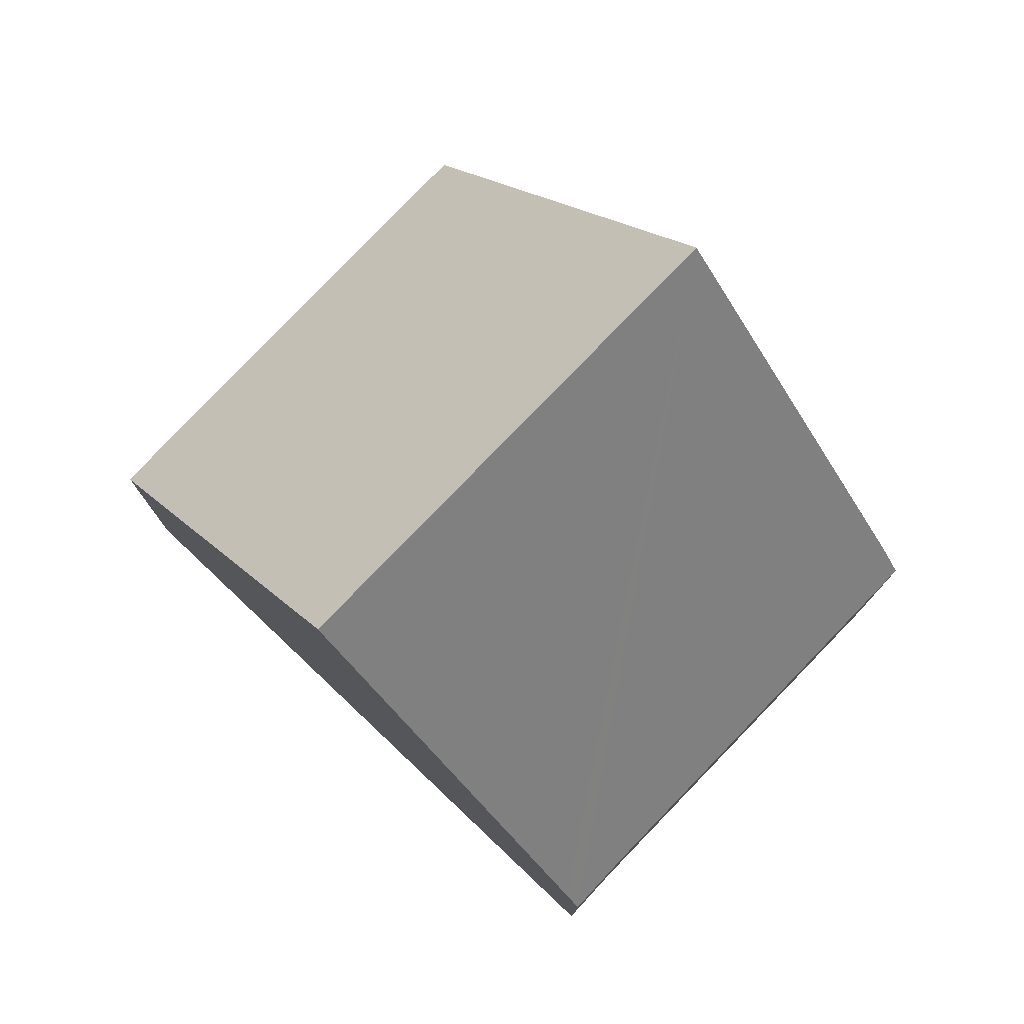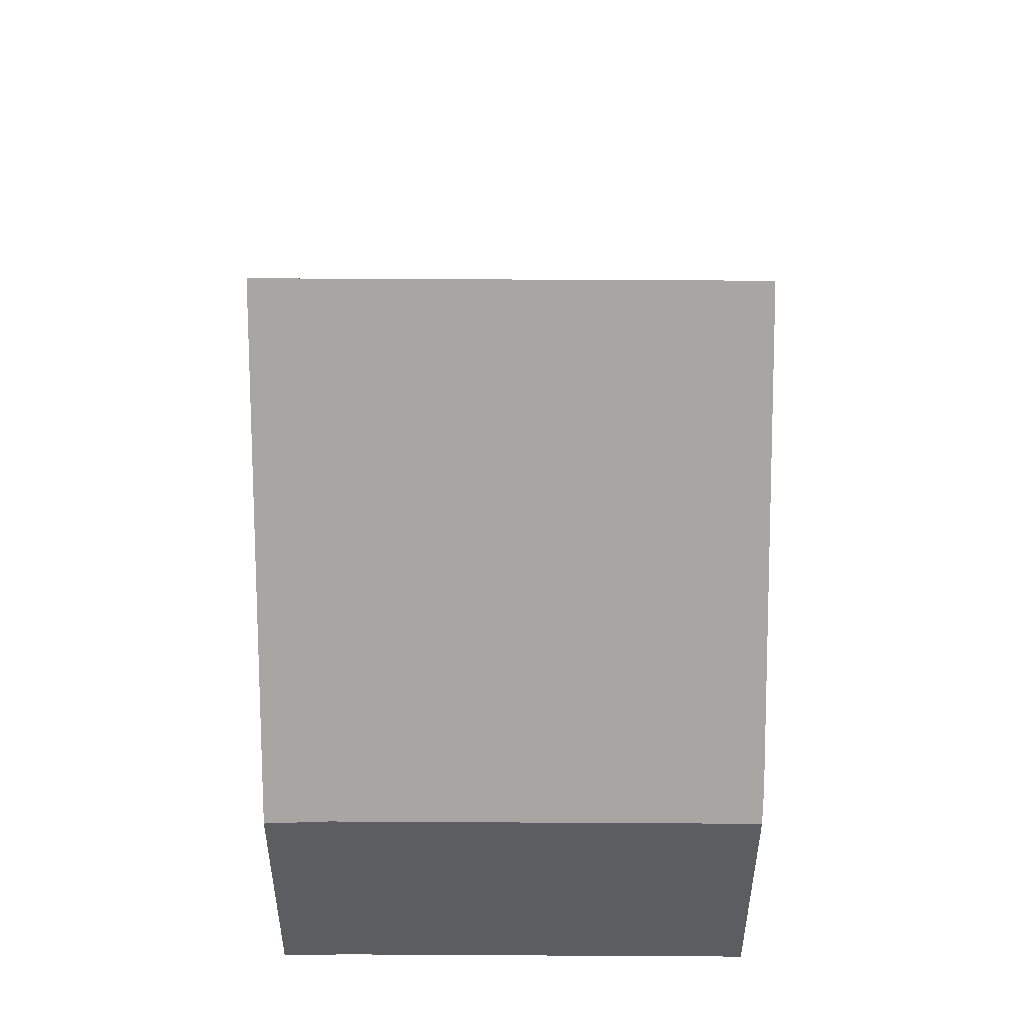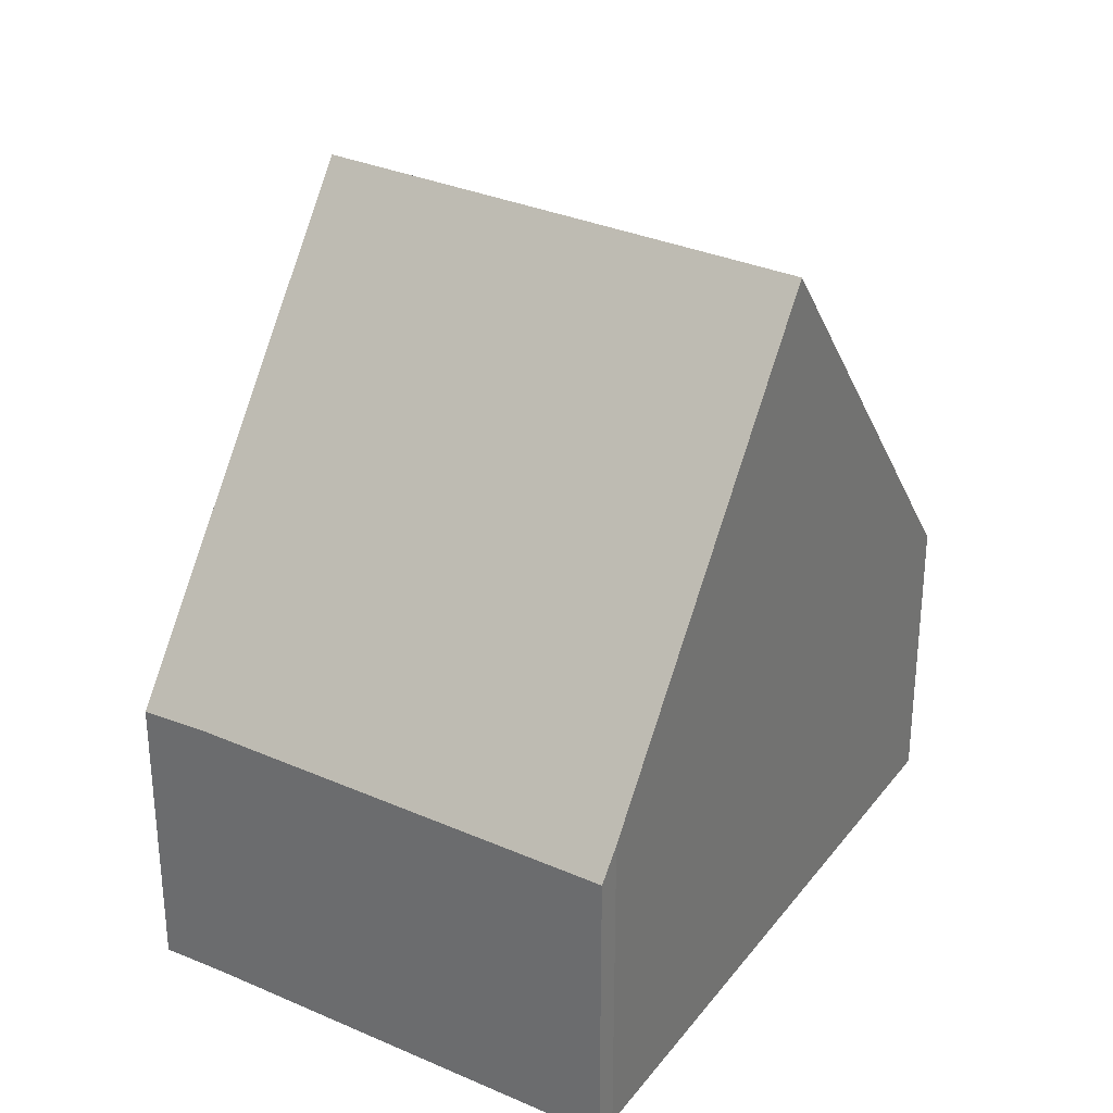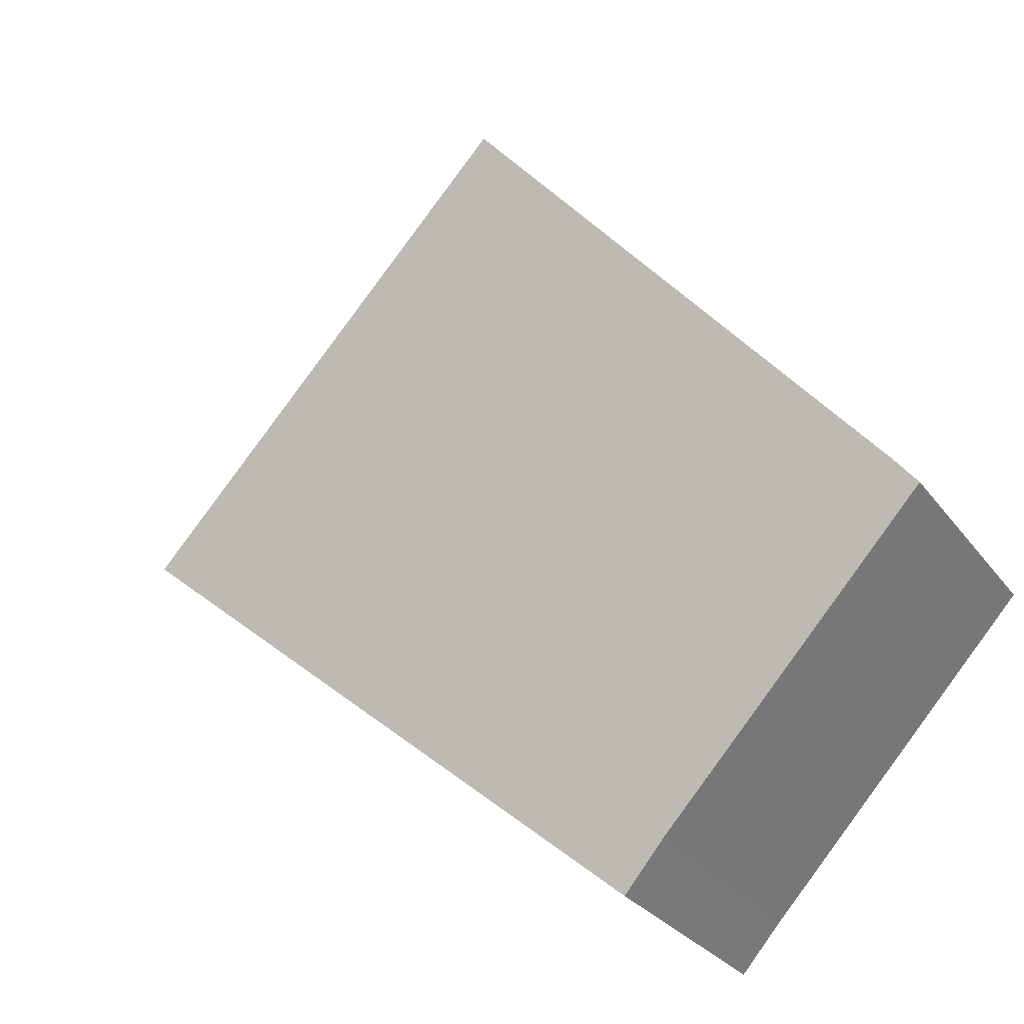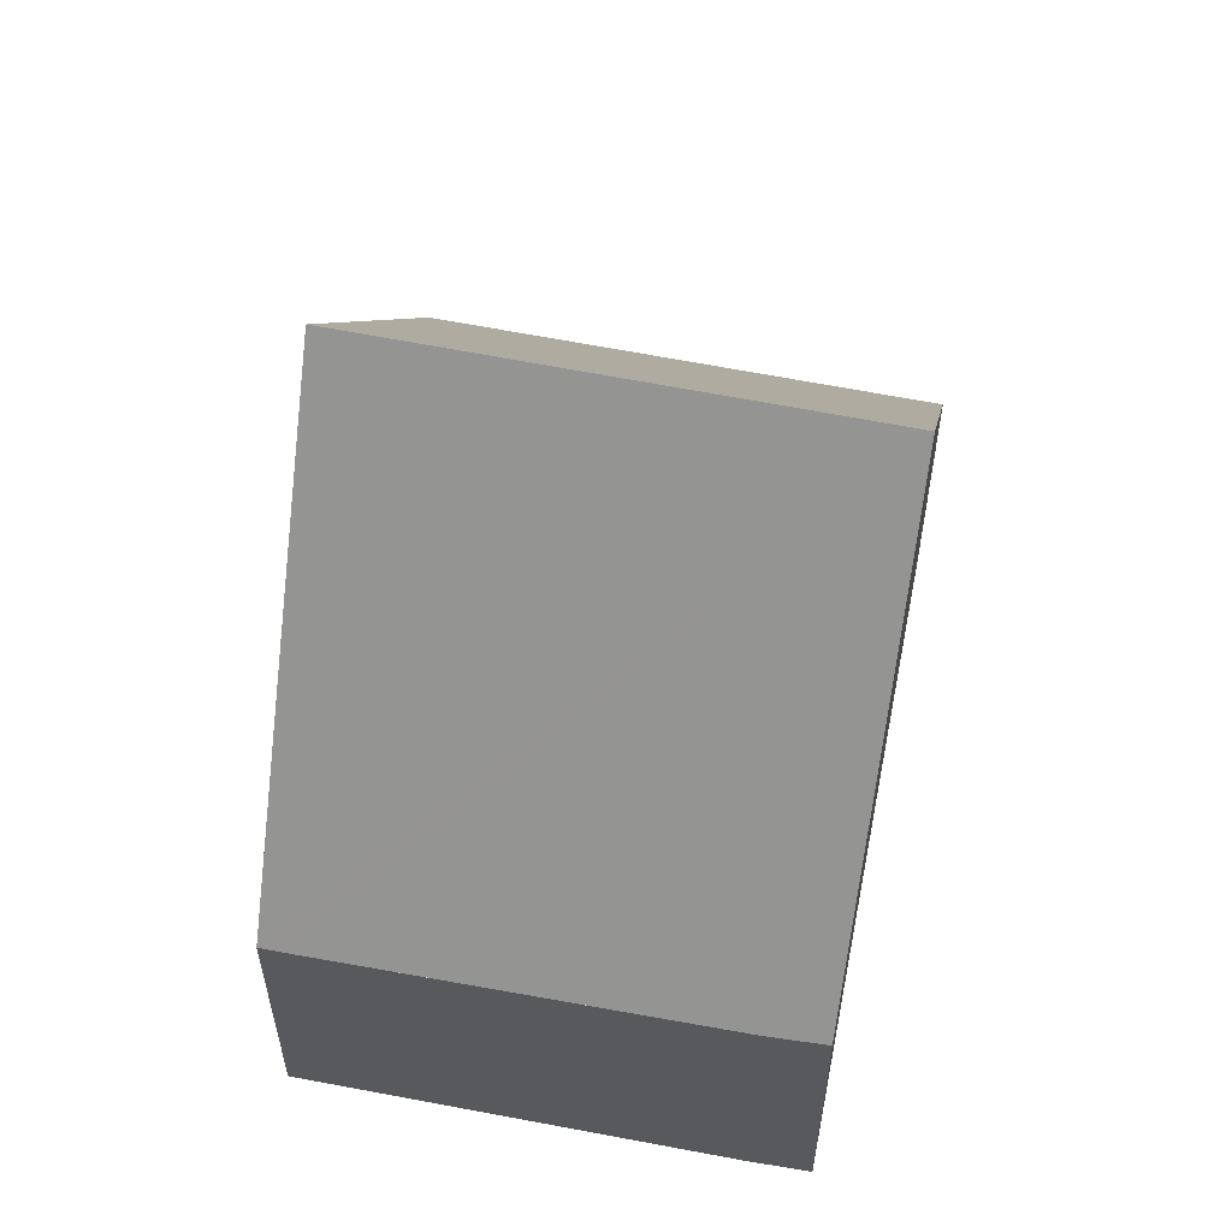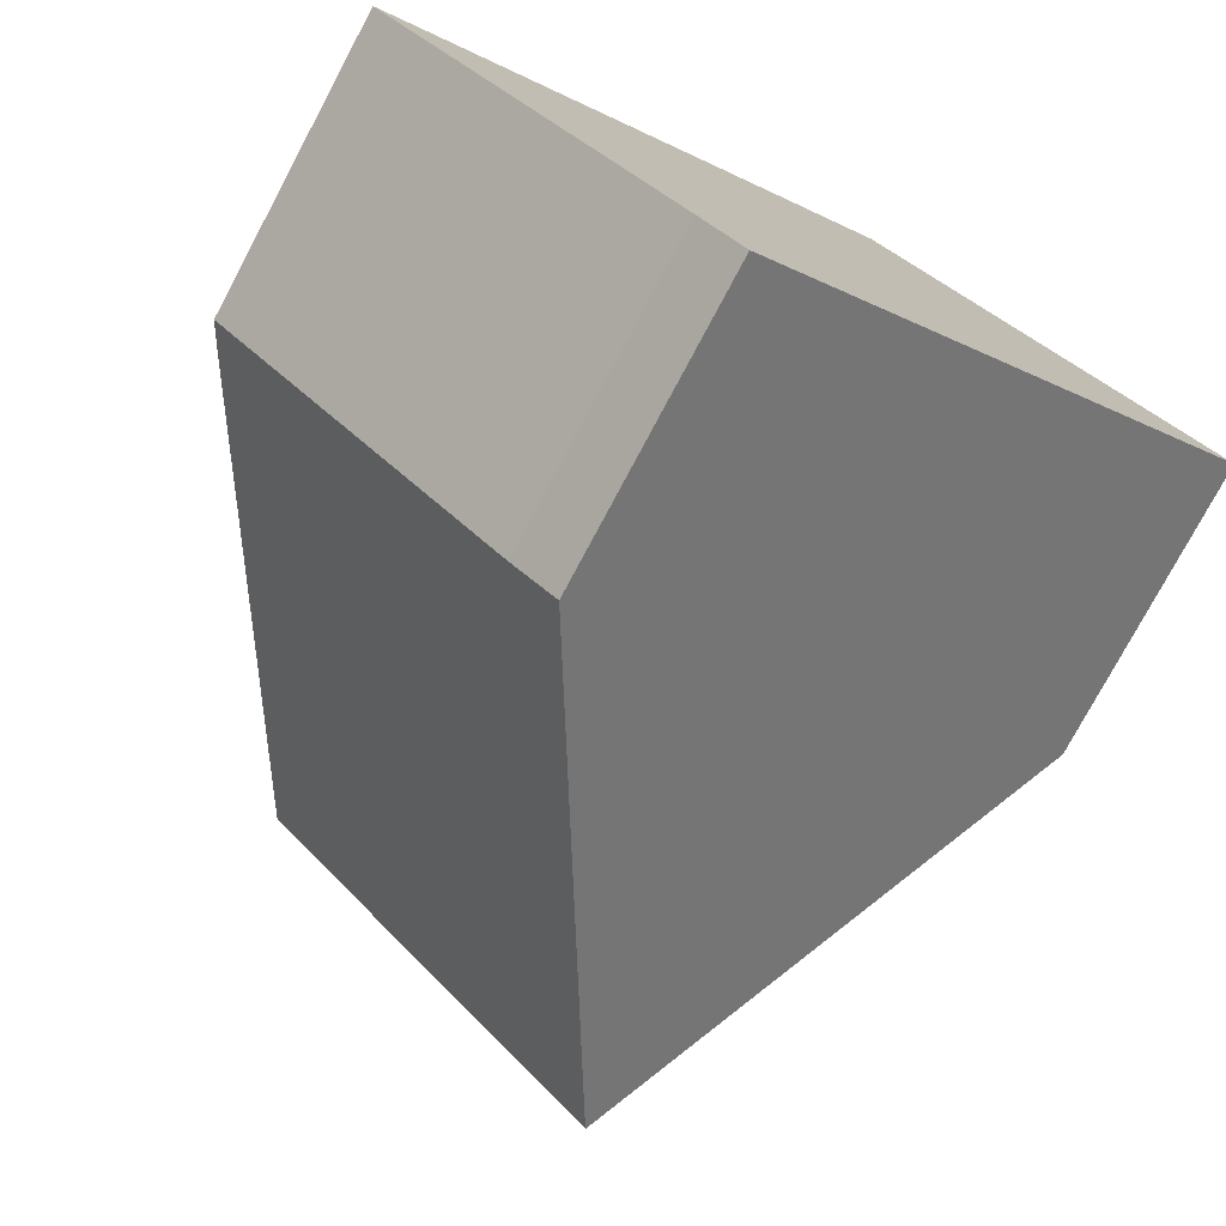
<metadata>
{"format":"obj","ext":"obj","renderer":"f3d","projection":"perspective","resolution":1024,"background":"white","views":[{"elev":79.0,"azim":-177.9,"up":"+Y"},{"elev":53.3,"azim":-131.6,"up":"+Y"},{"elev":32.0,"azim":-100.2,"up":"+Y"},{"elev":-27.4,"azim":-151.9,"up":"+Z"},{"elev":59.2,"azim":59.8,"up":"+Y"},{"elev":-76.7,"azim":-28.1,"up":"+Z"}]}
</metadata>
<code>
v  7.837 9.757 -2.003
v  10.65 3.94 1.547
v  11.16 3.978 0.926
v  6.99 3.851 5.716
v  6.798 3.849 5.931
v  3.377 9.757 2.957
v  4.613 4.157 -4.842
v  4.452 3.878 -4.984
v  3.877 3.906 -4.312
v  0 3.906 2.392e-16
v  0.212 4.291 0.206
v  0.212 -1.261e-17 0.206
v  0 0 0
v  3.377 -1.811e-16 2.957
v  6.798 -3.632e-16 5.931
v  6.99 3.85 5.716
v  10.65 -9.473e-17 1.547
v  6.99 -3.5e-16 5.716
v  11.16 -5.67e-17 0.926
v  7.837 1.226e-16 -2.003
v  4.613 2.965e-16 -4.842
v  4.452 3.052e-16 -4.984
v  3.877 2.64e-16 -4.312
g defaultobject
f 1 2 3
f 2 1 4
f 4 1 5
f 5 1 6
f 7 6 1
f 6 7 8
f 6 8 9
f 6 9 10
f 6 10 11
f 10 12 11
f 12 10 13
f 11 5 6
f 5 11 12
f 5 12 14
f 5 14 15
f 15 16 5
f 16 15 2
f 2 15 17
f 17 15 18
f 2 19 3
f 19 2 17
f 19 1 3
f 1 19 7
f 7 19 20
f 7 20 21
f 7 21 8
f 8 21 22
f 23 10 9
f 10 23 13
f 8 23 9
f 23 8 22
f 14 18 15
f 18 14 17
f 17 14 12
f 17 12 13
f 17 13 19
f 19 13 23
f 19 23 20
f 20 23 21
f 21 23 22

</code>
